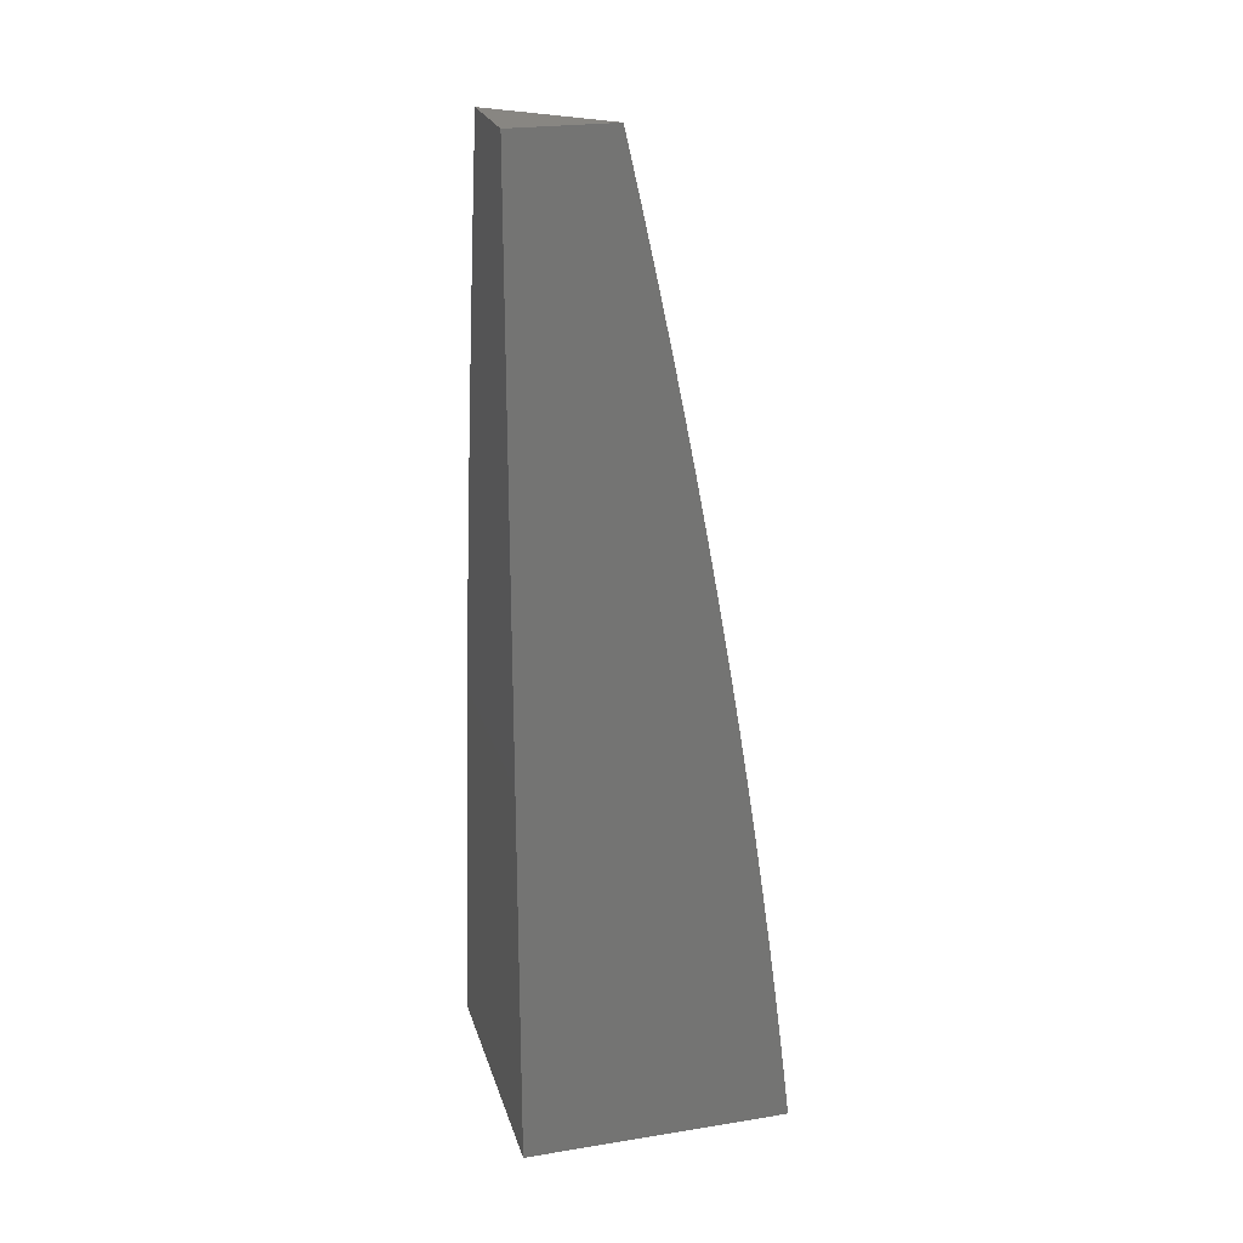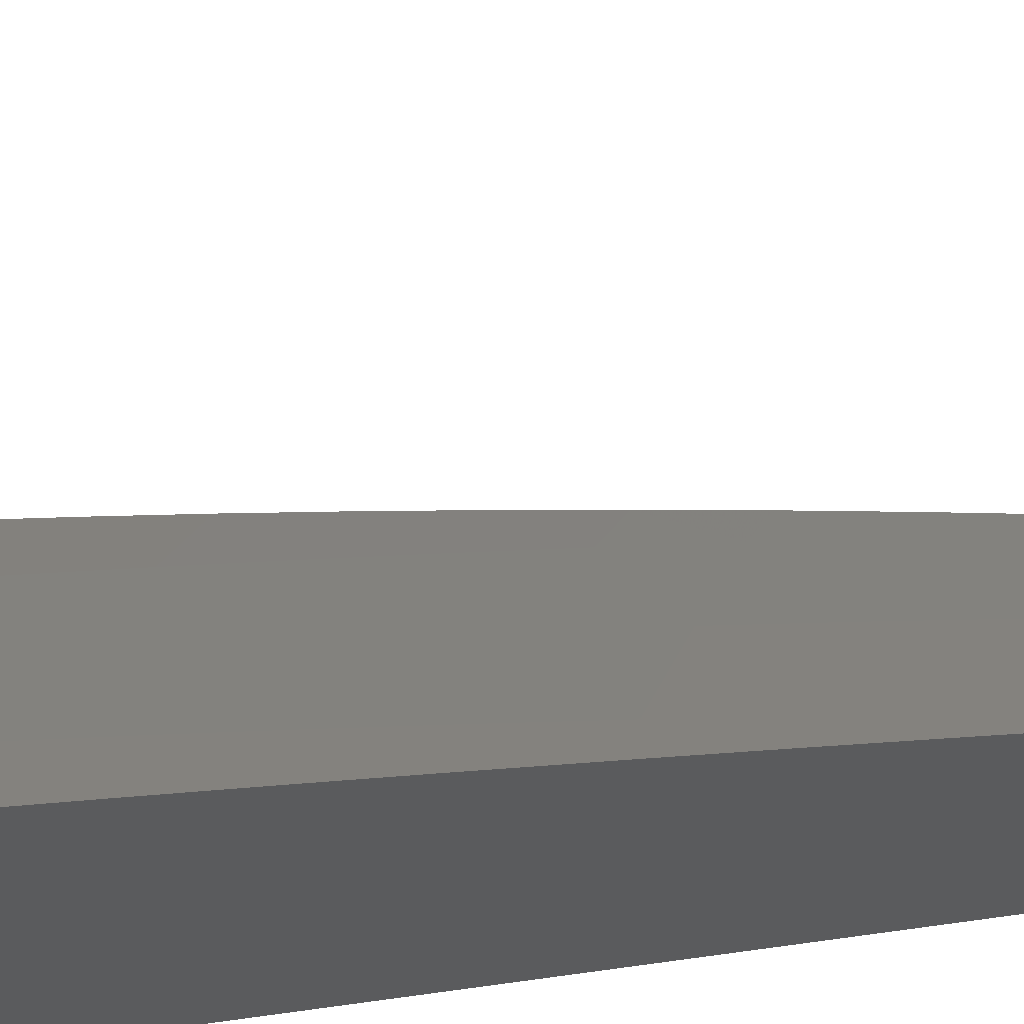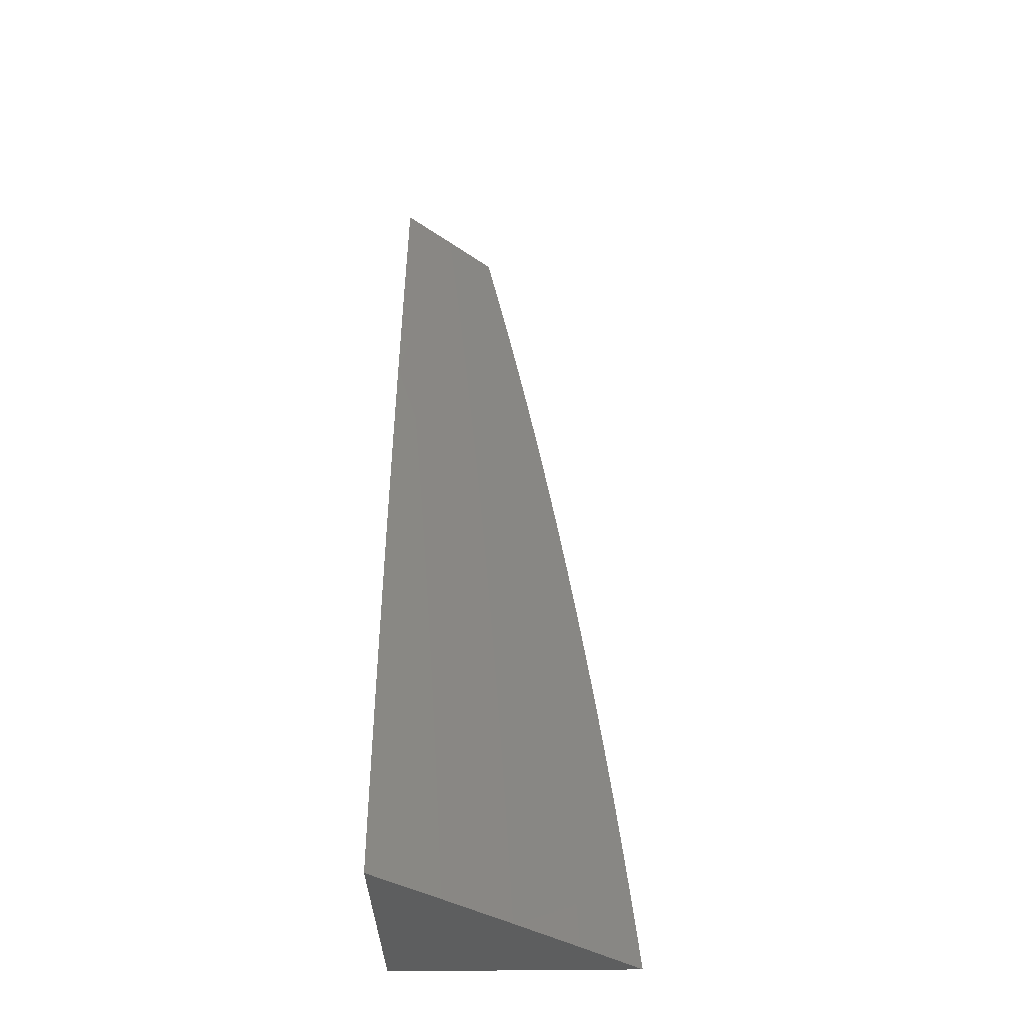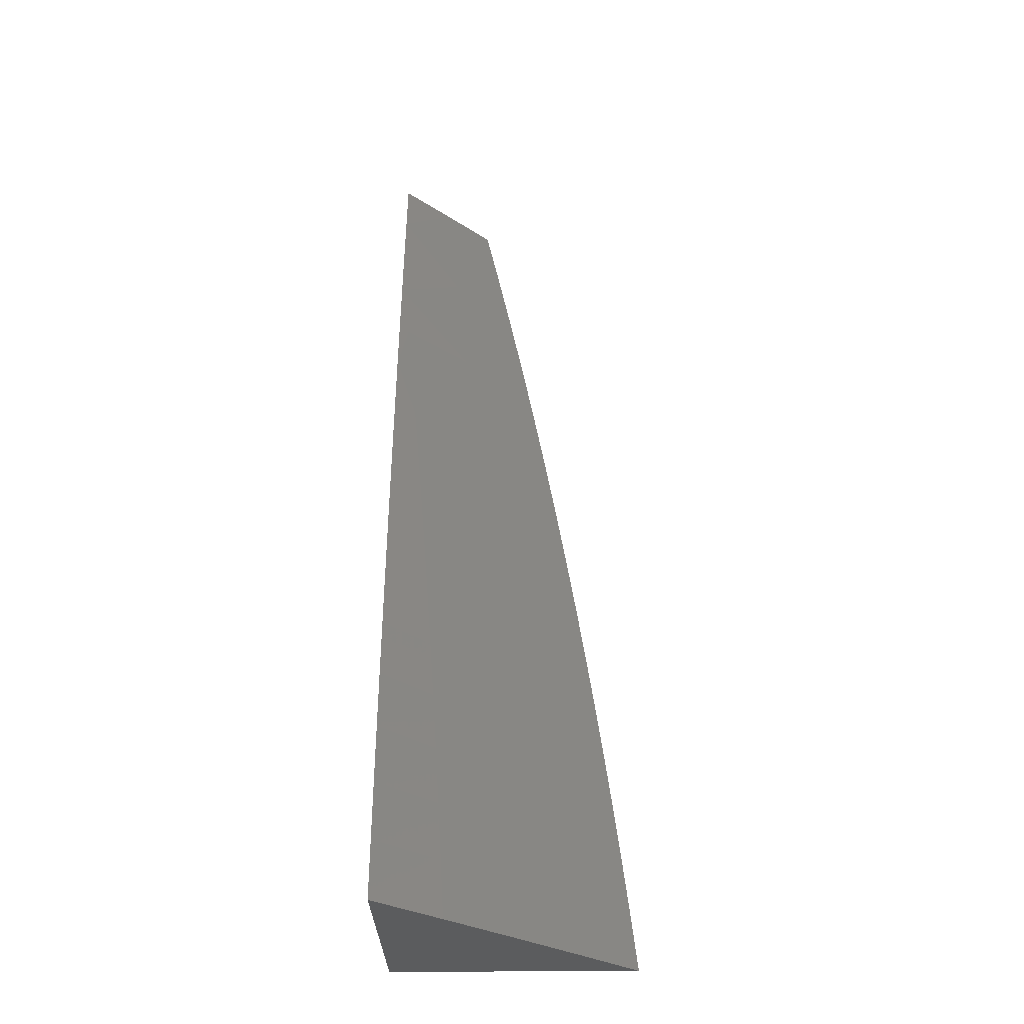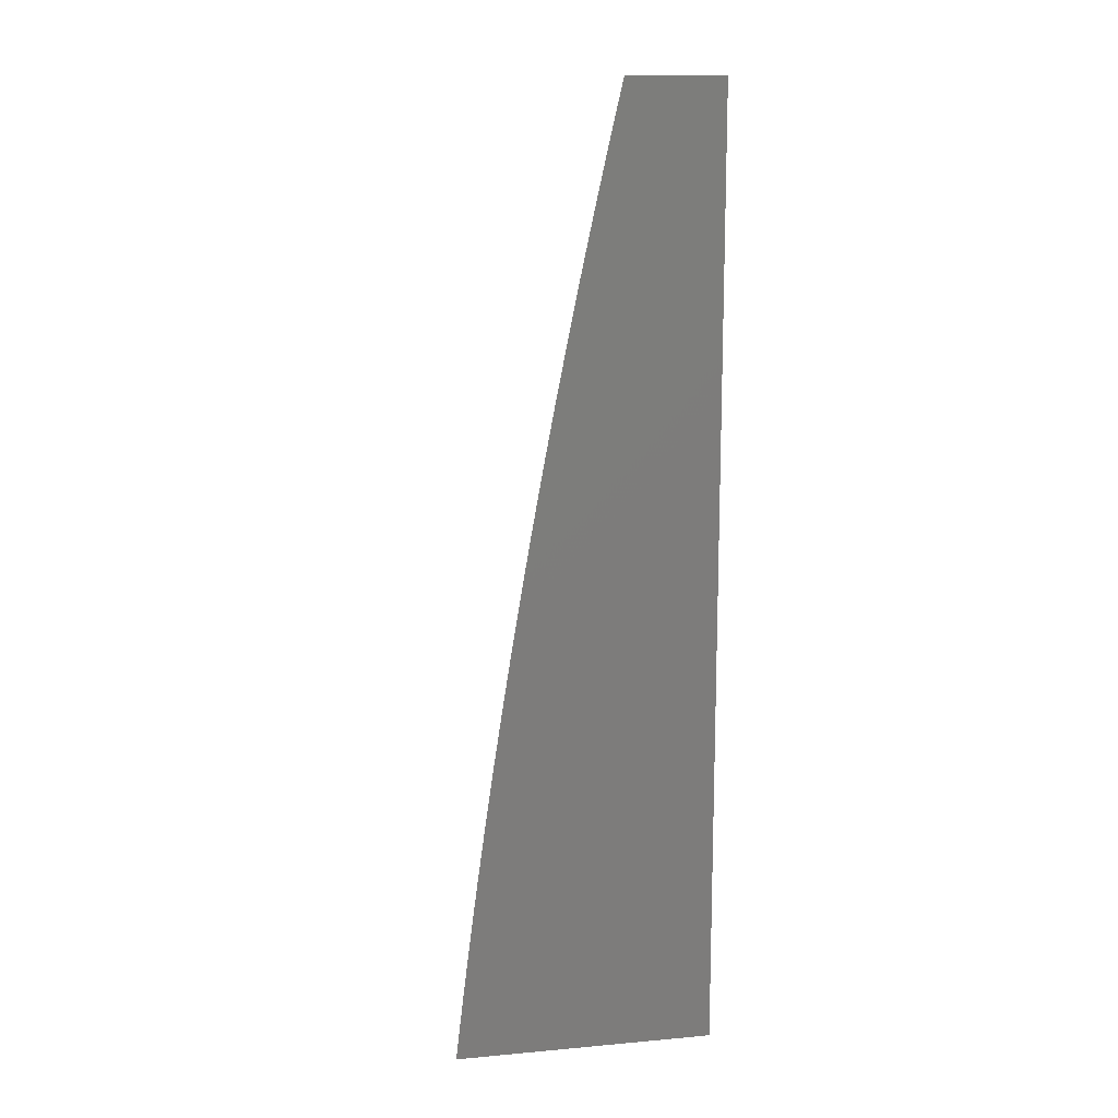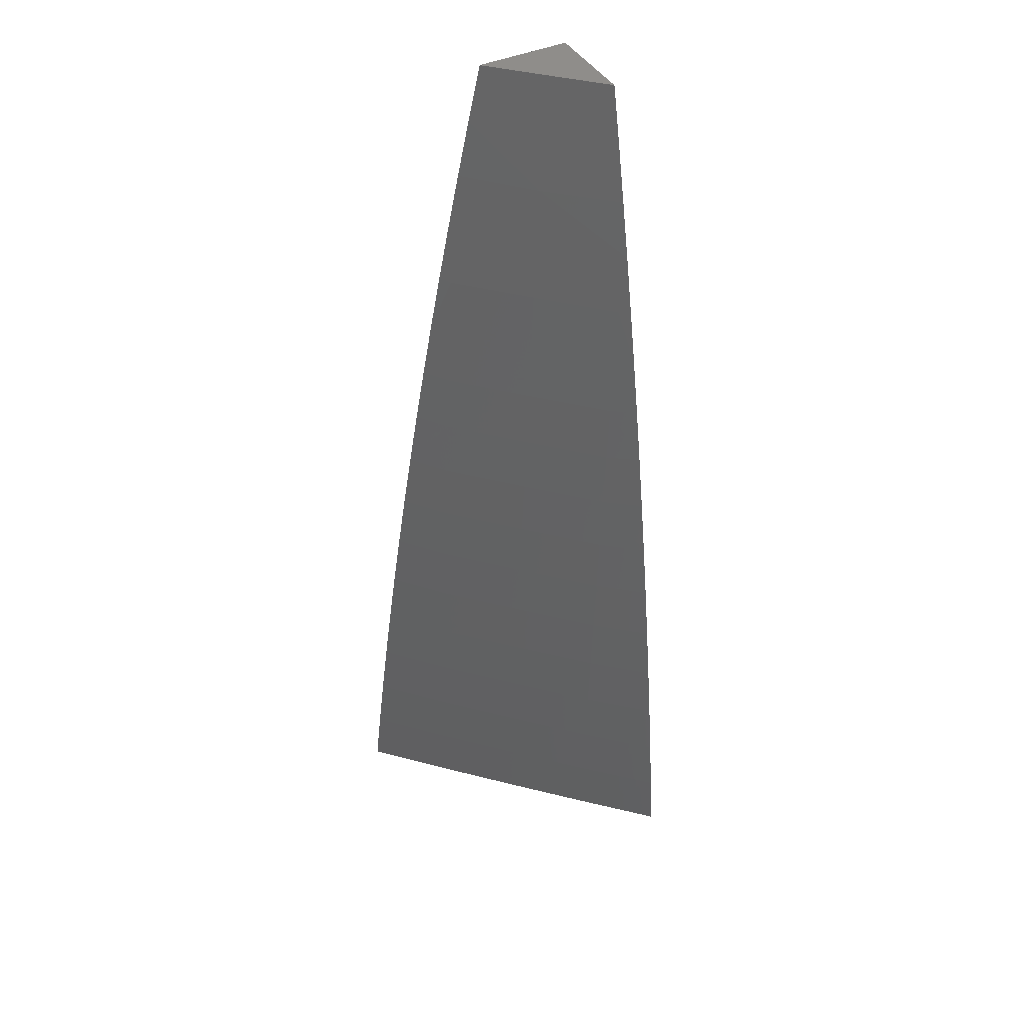
<metadata>
{"format":"stl","ext":"stl","renderer":"f3d","projection":"perspective","resolution":1024,"background":"white","views":[{"elev":23.3,"azim":74.8,"up":"+Z"},{"elev":-26.6,"azim":-70.0,"up":"+Y"},{"elev":-33.7,"azim":-178.7,"up":"+Z"},{"elev":-28.7,"azim":-179.1,"up":"+Z"},{"elev":13.5,"azim":-11.3,"up":"+Z"},{"elev":42.6,"azim":-118.2,"up":"+Z"}]}
</metadata>
<code>
# stl→obj: 74 verts, 144 faces
v -8 8.274 1
v -8.069 8.206 1
v -8 8.267 1.063
v -8.066 8.203 1.062
v -8 8.259 1.126
v -8.062 8.199 1.124
v -8.058 8.195 1.186
v -8.126 8.126 1.186
v -8.122 8.122 1.248
v -8.195 8.058 1.186
v -8.19 8.053 1.248
v -8.251 8 1.189
v -8.242 8 1.252
v -8.134 8.134 1.062
v -8.138 8.138 1
v -8.206 8.069 1
v -8.274 8 1
v -8.267 8 1.063
v -8.203 8.066 1.062
v -8.131 8.131 1.124
v -8.259 8 1.126
v -8.199 8.062 1.124
v -8.185 8.049 1.31
v -8.233 8 1.315
v -8.181 8.044 1.373
v -8.223 8 1.377
v -8.175 8.039 1.435
v -8.213 8 1.44
v -8.17 8.034 1.498
v -8.202 8 1.502
v -8.164 8.028 1.56
v -8.191 8 1.565
v -8.159 8.022 1.623
v -8.18 8 1.627
v -8.168 8 1.69
v -8.146 8.01 1.748
v -8.155 8 1.752
v -8.143 8 1.814
v -8.129 8 1.876
v -8.065 8.065 1.874
v -8.078 8.078 1.748
v -8.116 8 1.938
v -8.051 8.051 2
v -8 8.116 1.938
v -8 8.102 2
v -8.102 8 2
v -8 8.129 1.876
v -8 8.143 1.814
v -8.01 8.146 1.748
v -8.022 8.159 1.623
v -8 8.168 1.69
v -8 8.18 1.627
v -8 8.155 1.752
v -8 8.191 1.565
v -8.028 8.164 1.56
v -8.091 8.091 1.623
v -8.097 8.097 1.56
v -8 8.202 1.502
v -8.034 8.17 1.498
v -8.102 8.102 1.498
v -8 8.213 1.44
v -8.039 8.175 1.435
v -8.107 8.107 1.435
v -8 8.223 1.377
v -8.044 8.181 1.373
v -8.113 8.113 1.373
v -8 8.233 1.315
v -8.049 8.185 1.31
v -8.117 8.117 1.31
v -8 8.242 1.252
v -8.053 8.19 1.248
v -8 8.251 1.189
v -8 8 2
v -8 8 1
f 1 2 3
f 3 2 4
f 3 4 5
f 5 4 6
f 5 6 7
f 7 6 8
f 7 8 9
f 9 8 10
f 9 10 11
f 11 10 12
f 11 12 13
f 4 2 14
f 14 2 15
f 14 15 16
f 17 18 16
f 16 18 19
f 16 19 14
f 14 19 20
f 14 20 4
f 4 20 6
f 18 21 19
f 19 21 22
f 19 22 20
f 20 22 8
f 20 8 6
f 21 12 22
f 22 12 10
f 22 10 8
f 11 13 23
f 23 13 24
f 23 24 25
f 25 24 26
f 25 26 27
f 27 26 28
f 27 28 29
f 29 28 30
f 29 30 31
f 31 30 32
f 31 32 33
f 33 32 34
f 33 34 35
f 33 35 36
f 36 35 37
f 36 37 38
f 39 40 38
f 38 40 41
f 38 41 36
f 36 41 33
f 39 42 40
f 40 42 43
f 40 43 44
f 44 43 45
f 42 46 43
f 44 47 40
f 40 47 48
f 40 48 41
f 41 48 49
f 41 49 50
f 50 49 51
f 50 51 52
f 48 53 49
f 49 53 51
f 52 54 50
f 50 54 55
f 50 55 56
f 56 55 57
f 56 57 31
f 31 57 29
f 54 58 55
f 55 58 59
f 55 59 57
f 57 59 60
f 57 60 29
f 29 60 27
f 58 61 59
f 59 61 62
f 59 62 60
f 60 62 63
f 60 63 27
f 27 63 25
f 61 64 62
f 62 64 65
f 62 65 63
f 63 65 66
f 63 66 25
f 25 66 23
f 64 67 65
f 65 67 68
f 65 68 66
f 66 68 69
f 66 69 23
f 23 69 11
f 67 70 68
f 68 70 71
f 68 71 69
f 69 71 9
f 69 9 11
f 70 72 71
f 71 72 7
f 71 7 9
f 72 5 7
f 41 50 56
f 33 41 56
f 33 56 31
f 46 42 73
f 73 42 39
f 73 39 38
f 73 38 74
f 74 38 37
f 74 37 35
f 35 34 74
f 74 34 32
f 74 32 30
f 30 28 74
f 74 28 26
f 74 26 24
f 24 13 74
f 74 13 12
f 74 12 21
f 21 18 74
f 74 18 17
f 17 16 74
f 74 16 15
f 74 15 2
f 2 1 74
f 45 43 73
f 73 43 46
f 1 3 74
f 74 3 5
f 74 5 72
f 72 70 74
f 74 70 67
f 74 67 64
f 64 61 74
f 74 61 58
f 74 58 54
f 54 52 74
f 74 52 51
f 74 51 53
f 53 48 74
f 74 48 73
f 73 48 47
f 73 47 44
f 44 45 73

</code>
